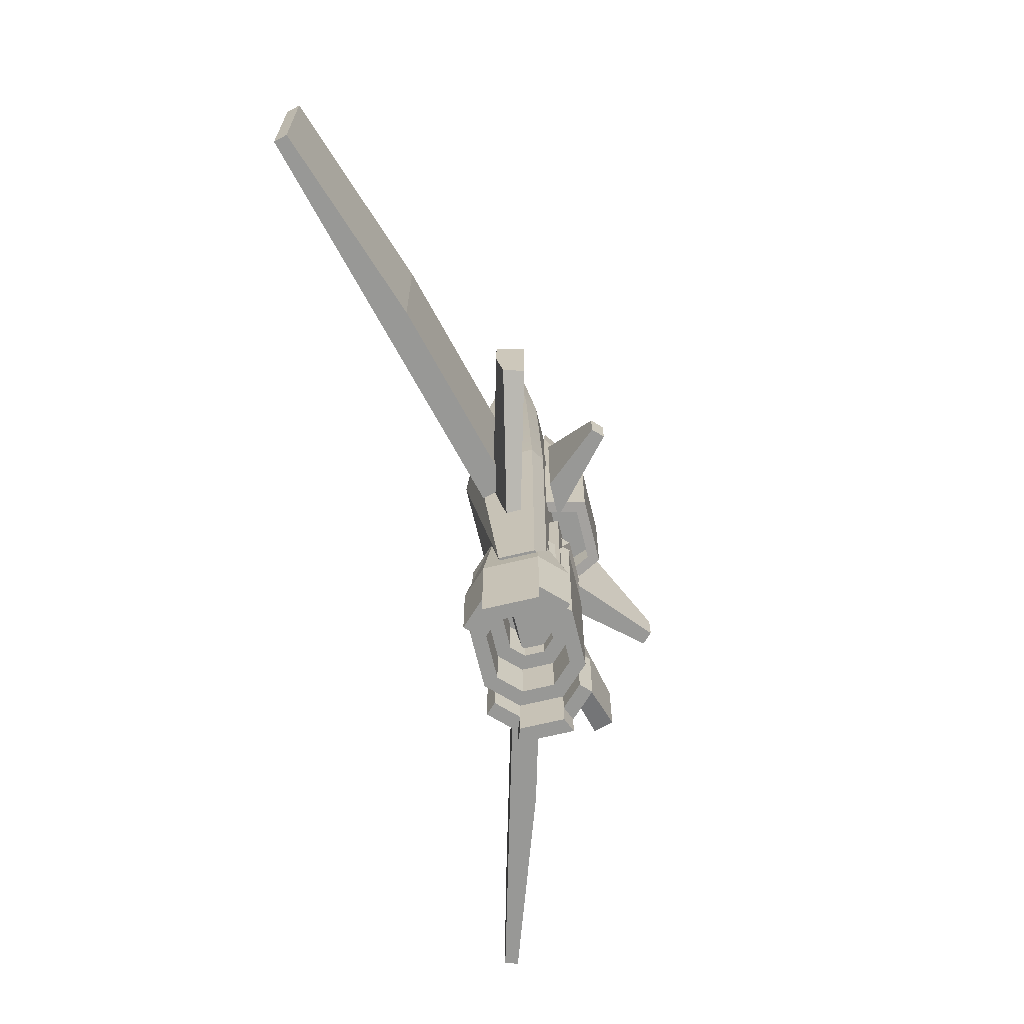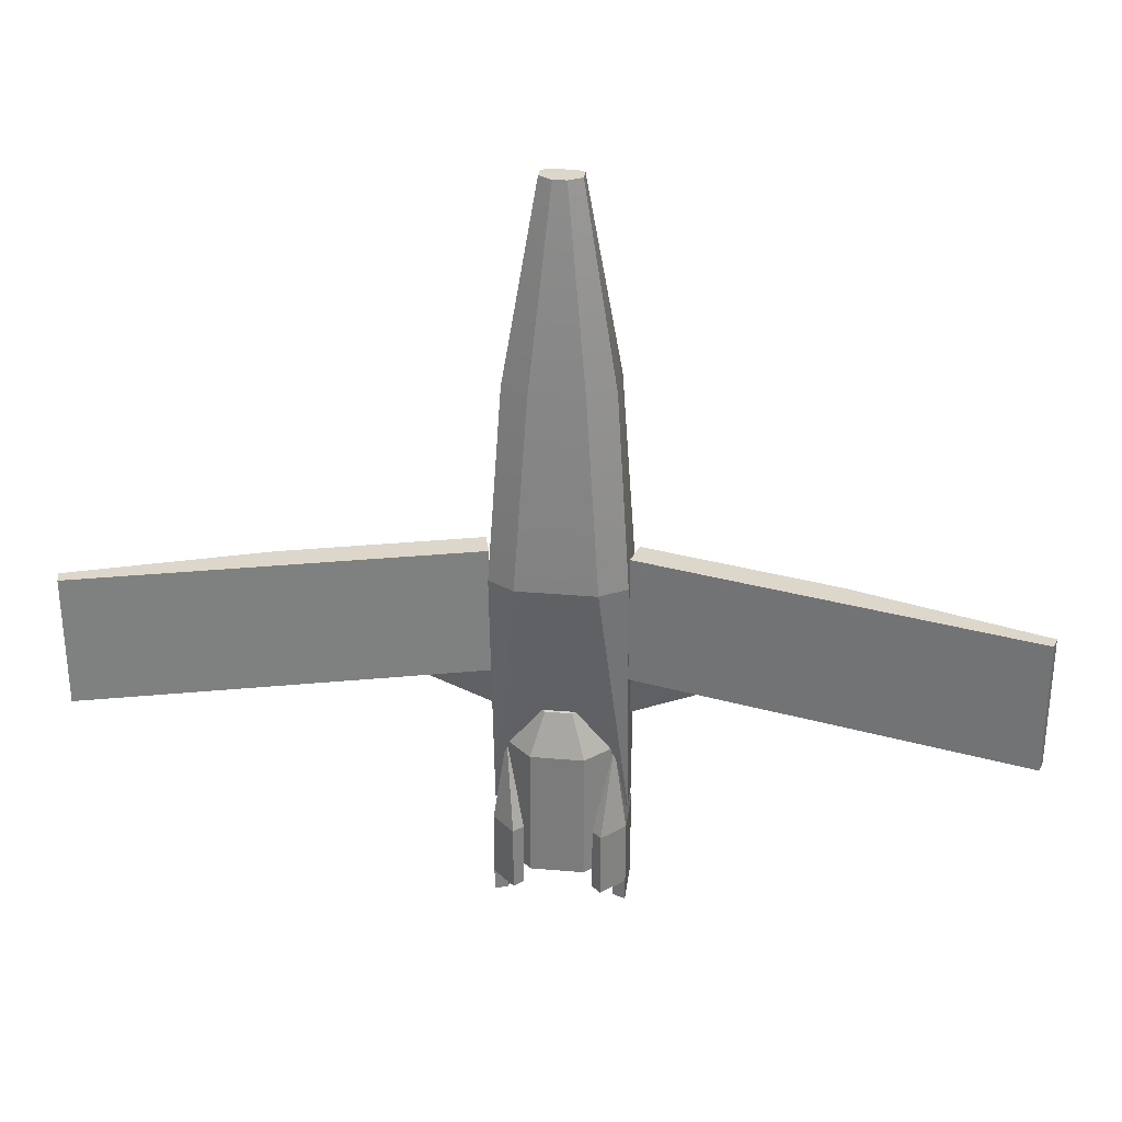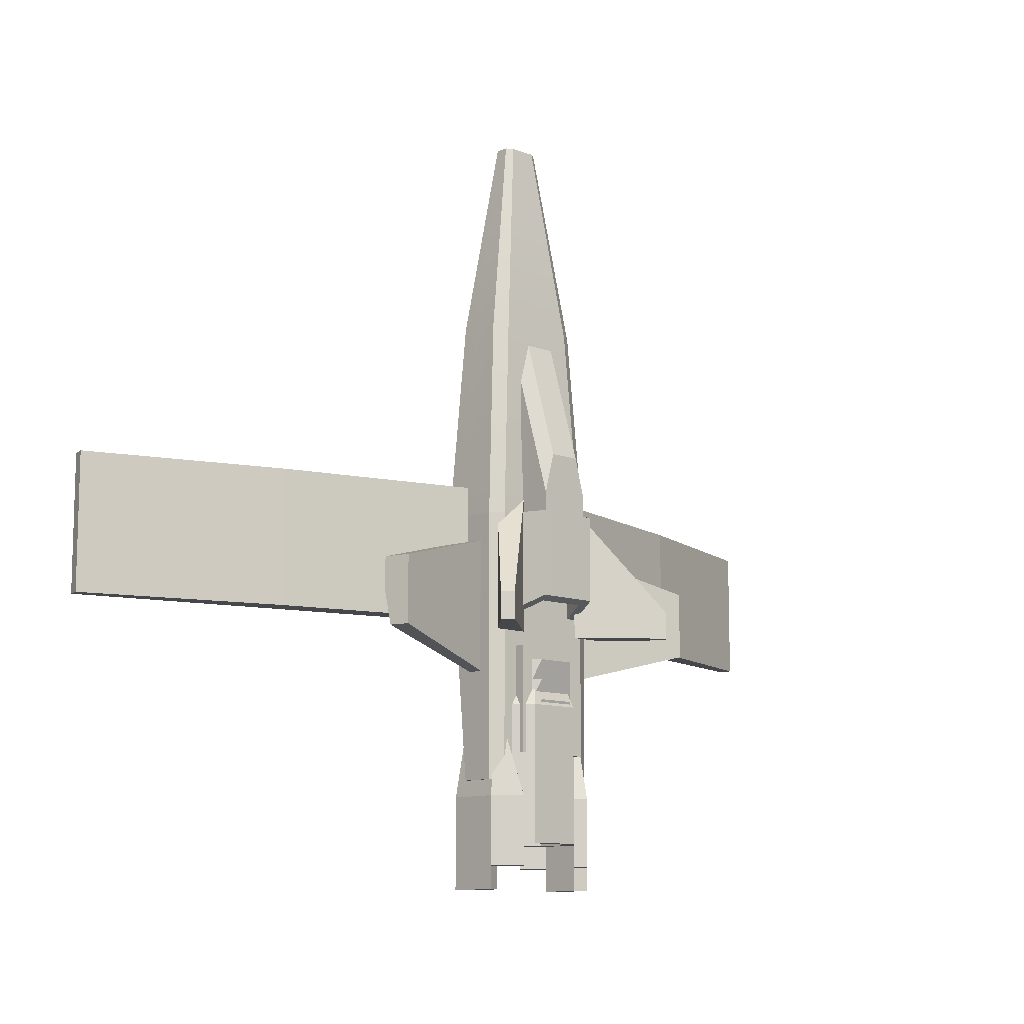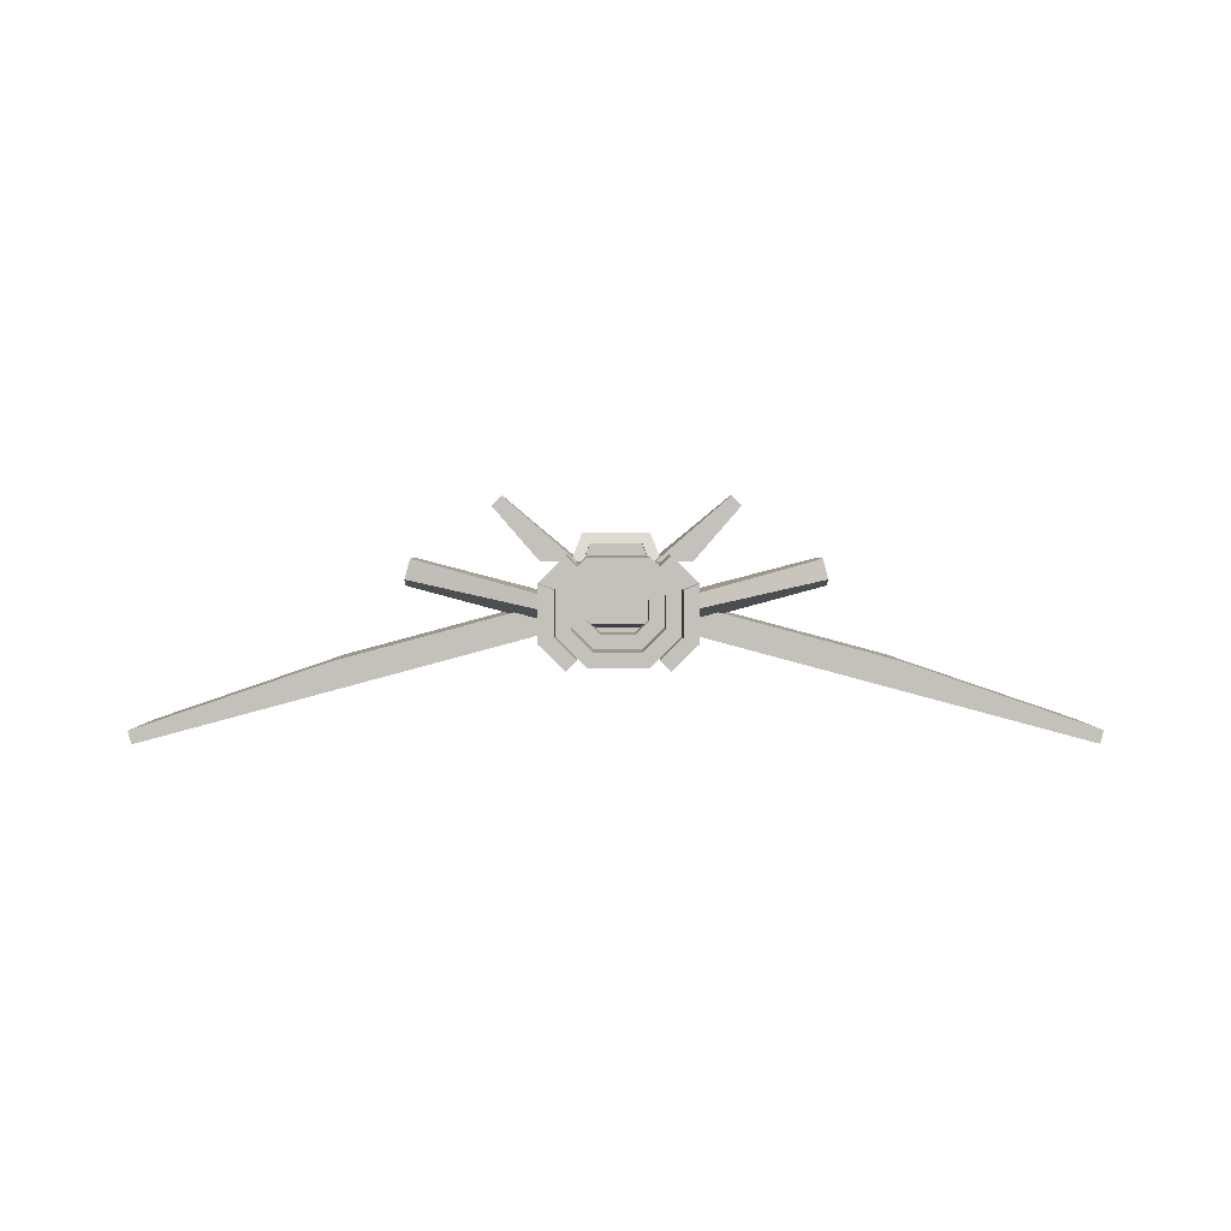
<metadata>
{"format":"obj","ext":"obj","renderer":"f3d","projection":"perspective","resolution":1024,"background":"white","views":[{"elev":-68.4,"azim":103.5,"up":"+Z"},{"elev":30.5,"azim":7.2,"up":"+Z"},{"elev":-10.7,"azim":136.5,"up":"+Z"},{"elev":2.1,"azim":179.6,"up":"+Y"}]}
</metadata>
<code>
g mergedBlocks
v -0.4912 0.1672 -0.9
v -0.4653 0.2638 -0.9
v -0.517 0.07059 -0.4
v -0.4653 0.2638 -0.4
v -1.431 0.5226 -0.65
v -1.431 0.5226 -0.4
v -1.47 0.3777 -0.65
v -1.483 0.3294 -0.4
v -3.423 -0.6848 -0.5
v -3.397 -0.7814 -0.5
v -2 -0.2 -0.5
v -1.948 -0.3932 -0.5
v -3.397 -0.7814 0.5
v -1.948 -0.3932 0.5
v -3.423 -0.6848 0.5
v -2 -0.2 0.5
v -0.268 0.5 0.4
v -0.7983 0.9596 -0.4
v -0.532 0.5 0.1867
v -0.869 0.8889 -0.4
v -0.7983 0.9596 -0.6
v -0.869 0.8889 -0.6
v -0.5332 0.7298 -0.6
v -0.6462 0.6318 -0.6
v -0.3197 0.4 -1.5
v -0.3197 0.5 -1.5
v -0.3197 0.4 -0.7
v -0.3197 0.5 -0.7
v 0.2803 0.5 -1.5
v 0.2803 0.4 -1.5
v 0.2803 0.5 -0.7
v 0.2803 0.4 -0.7
v 0.1803 0.5 -1.4
v -0.2197 0.5 -1.4
v -0.2197 0.5 -1.25
v -0.2197 0.5 -1.1
v -0.2197 0.5 -0.95
v 0.1803 0.5 -0.8
v 0.1803 0.5 -1.25
v 0.1803 0.5 -1.1
v 0.1803 0.5 -0.95
v -0.2197 0.5 -0.8
v 0.268 0.5 0.4
v 0.7983 0.9596 -0.4
v 0.532 0.5 0.1867
v 0.869 0.8889 -0.4
v 0.7983 0.9596 -0.6
v 0.869 0.8889 -0.6
v 0.5332 0.7298 -0.6
v 0.6462 0.6318 -0.6
v -0.4 0.3 -0.5
v -0.4 0.3 0.3
v 0.4 0.3 -0.5
v 0.4 0.3 0.3
v 0.304 0.54 0.3
v -0.304 0.54 0.3
v -0.368 0.38 -0.468
v 0.2827 0.38 -0.468
v -0.2827 0.38 -0.468
v 0.368 0.38 -0.468
v 0.304 0.54 -0.052
v -0.304 0.54 -0.052
v -0.2827 0.38 -0.3389
v 0.2827 0.38 -0.3389
v 0.4912 0.1672 -0.9
v 0.4653 0.2638 -0.9
v 0.517 0.07059 -0.4
v 0.4653 0.2638 -0.4
v 1.431 0.5226 -0.65
v 1.431 0.5226 -0.4
v 1.47 0.3777 -0.65
v 1.483 0.3294 -0.4
v 3.423 -0.6848 -0.5
v 3.397 -0.7814 -0.5
v 2 -0.2 -0.5
v 1.948 -0.3932 -0.5
v 3.397 -0.7814 0.5
v 1.948 -0.3932 0.5
v 3.423 -0.6848 0.5
v 2 -0.2 0.5
v -0.5 0.115 0.3
v -0.5 0.367 0.3
v -0.4 0.1465 1.8
v -0.4 0.304 1.8
v 0.5 0.367 0.3
v 0.5 0.115 0.3
v 0.4 0.304 1.8
v 0.4 0.1465 1.8
v 0.2385 0.2226 2.769
v 0.2385 0.1363 2.769
v 0.4 0.43 0.3
v 0.3 0.367 1.8
v -0.4 0.43 0.3
v -0.3 0.367 1.8
v 0.1708 0.2652 2.769
v -0.1708 0.2652 2.769
v -0.2385 0.2226 2.769
v -0.2385 0.1363 2.769
v -0.5 0.115 0.3
v 0.5 -0.074 0.3
v 0.5 0.115 -1.7
v 0.3 -0.2 0.3
v -0.5 0.115 -1.7
v -0.3 -0.2 0.3
v -0.5 -0.074 0.3
v 0.5 0.304 -1.7
v 0.5 0.115 0.3
v 0.5 0.367 0.3
v -0.5 0.367 0.3
v 0.4 0.43 0.3
v -0.4 0.43 0.3
v 0.4 0.43 -1.7
v 0.5 0.367 -1.7
v -0.4 0.43 -1.7
v -0.5 0.367 -1.7
v -0.5 0.304 -1.7
v -0.3 0.09142 -1.82
v -0.1586 -0.05 -1.82
v -0.3 0.09142 -2.16
v -0.1586 -0.05 -2.16
v 0.4 0.35 -1.14
v 0.2 0.55 -1.14
v 0.3 0.25 -0.8
v 0.1 0.45 -0.8
v -0.1 0.45 -0.8
v -0.2 0.55 -1.14
v 0.4 0.35 -2.16
v 0.4 0.05 -2.16
v 0.2586 0.4914 -2.16
v 0.3 0.3086 -2.16
v 0.3 0.09142 -2.16
v 0.1586 0.45 -2.16
v 0.2 0.55 -2.16
v -0.2 0.55 -2.16
v -0.1586 0.45 -2.16
v -0.3 0.3086 -2.16
v -0.2586 0.4914 -2.16
v -0.4 0.35 -2.16
v -0.2 -0.15 -2.16
v 0.1586 -0.05 -2.16
v 0.2 -0.15 -2.16
v 0.2586 -0.09142 -2.16
v -0.2586 -0.09142 -2.16
v -0.4 0.05 -2.16
v 0.4 0.05 -1.14
v 0.3 0.15 -0.8
v 0.2 -0.15 -1.14
v 0.1 -0.05 -0.8
v 0.2586 -0.09142 -1.82
v 0.2586 0.4914 -1.82
v 0.1586 -0.05 -1.82
v 0.3 0.09142 -1.82
v 0.3 0.3086 -1.82
v 0.1586 0.45 -1.82
v -0.1586 0.45 -1.82
v -0.3 0.3086 -1.82
v -0.2586 0.4914 -1.82
v -0.4 0.35 -1.14
v -0.1 -0.05 -0.8
v -0.2 -0.15 -1.14
v -0.3 0.15 -0.8
v -0.4 0.05 -1.14
v -0.3 0.25 -0.8
v -0.2586 -0.09142 -1.82
v 0.2 0.2672 -1.48
v 0.2 0.1328 -1.48
v 0.1172 0.35 -1.48
v 0.1172 0.05 -1.48
v -0.1172 0.35 -1.48
v -0.1172 0.05 -1.48
v -0.2 0.2672 -1.48
v -0.2 0.1328 -1.48
v -1.431 0.5226 -0.15
v -1.483 0.3294 -0.15
v -0.517 0.07059 0.1
v -0.4653 0.2638 0.1
v -0.4993 -0.004956 0.5
v -0.5511 0.1882 0.5
v -0.5511 0.1882 -0.5
v -0.4993 -0.004956 -0.5
v -0.532 0.5 -0.6
v -0.268 0.5 -0.6
v -0.5 0.5 -0.6
v -0.368 0.5 -0.6
v -0.3 0.5 -0.6
v 0.532 0.5 -0.6
v 0.268 0.5 -0.6
v 0.5 0.5 -0.6
v 0.368 0.5 -0.6
v 0.3 0.5 -0.6
v 0.24 0.7 0.3
v -0.24 0.7 0.3
v -0.24 0.7 -0.34
v 0.24 0.7 -0.34
v -0.1844 0.6257 -0.3697
v 0.1844 0.6257 -0.3697
v 0.1844 0.6257 -0.2897
v -0.1844 0.6257 -0.2897
v 1.431 0.5226 -0.15
v 1.483 0.3294 -0.15
v 0.517 0.07059 0.1
v 0.4653 0.2638 0.1
v 0.4993 -0.004956 0.5
v 0.5511 0.1882 0.5
v 0.5511 0.1882 -0.5
v 0.4993 -0.004956 -0.5
v 0.5 -0.074 0.3
v 0.3 -0.2 0.3
v 0.4 -0.011 1.8
v 0.2 -0.137 1.8
v 0.15 0.0835 3.3
v 0.05 0.0205 3.3
v -0.3 -0.2 0.3
v -0.2 -0.137 1.8
v -0.05 0.0205 3.3
v -0.15 0.0835 3.3
v -0.4 -0.011 1.8
v -0.15 0.178 3.3
v -0.5 -0.074 0.3
v 0.1 0.2095 3.3
v -0.1 0.2095 3.3
v 0.15 0.178 3.3
v 0.3293 -0.1621 -1.82
v -0.3293 -0.1621 -1.82
v -0.5 0.008578 -1.82
v -0.3293 -0.1621 -2.33
v -0.5 0.008578 -2.33
v -0.2586 -0.09142 -2.33
v -0.4 0.05 -2.33
v -0.4 0.05 -2.5
v -0.5 0.008578 -2.5
v 0.4 0.35 -2.33
v 0.4 0.35 -2.5
v 0.4 0.05 -2.5
v 0.4 0.05 -2.33
v -0.5 0.3914 -2.33
v -0.4 0.35 -2.33
v -0.5 0.3914 -2.5
v -0.4 0.35 -2.5
v -0.5 0.3914 -1.82
v -0.3293 0.5621 -1.82
v 0.3293 0.5621 -1.82
v 0.5 0.3914 -1.82
v 0.3293 0.5621 -2.33
v 0.5 0.3914 -2.33
v 0.5 0.3914 -2.5
v 0.5 0.008578 -2.5
v 0.2586 -0.09142 -2.33
v 0.3293 -0.1621 -2.33
v -0.2586 0.4914 -2.33
v 0.5 0.008578 -2.33
v 0.2586 0.4914 -2.33
v 0.5 0.008578 -1.82
v -0.3293 0.5621 -2.33
v -0.2 0.4 0.15
v 0.2 0.4 0.15
v -0.2 0.67 0.15
v 0.2 0.67 0.15
v 0.2 0.67 0.45
v 0.12 0.67 0.75
v -0.12 0.67 0.75
v -0.2 0.67 0.45
v 0.2 0.4 1.35
v 0.12 0.4 1.65
v -0.12 0.4 1.65
v -0.2 0.4 1.35
v 0.1803 0.45 -1.4
v 0.1803 0.45 -0.8
v -0.2197 0.45 -1.4
v -0.2197 0.45 -0.8
v -0.2827 0.38 -0.2097
v 0.2827 0.38 -0.2097
v 0.1844 0.6257 -0.2097
v -0.1844 0.6257 -0.2097
v 0.2 0.2672 -1.82
v 0.1172 0.35 -1.82
v -0.1172 0.35 -1.82
v -0.2 0.2672 -1.82
v -0.2 0.1328 -1.82
v 0.2 0.1328 -1.82
v 0.1172 0.05 -1.82
v -0.1172 0.05 -1.82
v 0.1303 0.55 -0.95
v 0.1303 0.55 -0.8
v 0.1303 0.55 -1.1
v 0.1303 0.55 -1.25
v -0.1697 0.55 -0.8
v -0.1697 0.55 -1.25
v -0.1697 0.55 -1.1
v -0.1697 0.55 -0.95
f 2 1 5
f 7 5 1
f 1 3 7
f 8 7 3
f 8 6 7
f 5 7 6
f 4 2 6
f 5 6 2
f 4 3 2
f 1 2 3
f 11 10 9
f 10 11 12
f 10 14 13
f 14 10 12
f 14 15 13
f 15 14 16
f 11 15 16
f 15 11 9
f 10 15 9
f 15 10 13
f 19 20 24
f 22 24 20
f 21 23 22
f 24 22 23
f 17 23 18
f 21 18 23
f 20 18 22
f 21 22 18
f 20 19 18
f 17 18 19
f 27 26 25
f 26 27 28
f 31 30 29
f 30 31 32
f 31 27 32
f 27 31 28
f 27 30 32
f 30 27 25
f 26 30 25
f 30 26 29
f 29 33 31
f 33 29 26
f 33 26 34
f 34 26 35
f 35 26 36
f 36 26 37
f 31 38 28
f 38 31 33
f 38 33 39
f 38 39 40
f 38 40 41
f 28 38 42
f 28 42 37
f 28 37 26
f 45 44 43
f 44 45 46
f 44 48 47
f 48 44 46
f 49 44 47
f 44 49 43
f 49 48 50
f 48 49 47
f 46 50 48
f 50 46 45
f 53 52 51
f 52 53 54
f 55 52 54
f 52 55 56
f 57 53 51
f 53 57 58
f 58 57 59
f 60 53 58
f 53 55 54
f 55 53 61
f 61 53 60
f 62 52 56
f 52 62 51
f 51 62 57
f 64 59 63
f 59 64 58
f 67 66 65
f 66 67 68
f 66 70 69
f 70 66 68
f 70 71 69
f 71 70 72
f 67 71 72
f 71 67 65
f 65 69 71
f 69 65 66
f 77 74 79
f 73 79 74
f 73 75 79
f 80 79 75
f 80 78 79
f 77 79 78
f 76 74 78
f 77 78 74
f 76 75 74
f 73 74 75
f 83 82 81
f 82 83 84
f 87 86 85
f 86 87 88
f 89 88 87
f 88 89 90
f 92 85 91
f 85 92 87
f 93 92 91
f 92 93 94
f 84 93 82
f 93 84 94
f 95 87 92
f 87 95 89
f 82 86 81
f 86 82 85
f 85 82 93
f 85 93 91
f 94 95 92
f 95 94 96
f 97 94 84
f 94 97 96
f 98 84 83
f 84 98 97
f 108 99 107
f 99 108 109
f 109 108 110
f 109 110 111
f 110 113 112
f 113 110 108
f 114 110 112
f 110 114 111
f 109 114 115
f 114 109 111
f 108 106 113
f 106 108 107
f 99 115 116
f 115 99 109
f 115 106 116
f 106 115 113
f 113 115 114
f 113 114 112
f 99 106 107
f 106 99 116
f 172 171 170
f 171 169 170
f 170 169 168
f 169 167 168
f 168 167 166
f 165 166 167
f 139 160 143
f 143 160 164
f 162 164 160
f 139 141 160
f 147 160 141
f 161 163 162
f 158 162 163
f 163 161 125
f 161 159 125
f 125 159 124
f 159 148 124
f 124 148 123
f 146 123 148
f 140 120 151
f 118 151 120
f 146 145 123
f 121 123 145
f 158 163 126
f 125 126 163
f 162 160 161
f 159 161 160
f 160 147 159
f 148 159 147
f 157 134 137
f 158 126 157
f 134 157 126
f 136 135 156
f 155 156 135
f 117 119 156
f 136 156 119
f 135 132 155
f 154 155 132
f 132 130 154
f 153 154 130
f 131 152 130
f 153 130 152
f 131 140 152
f 151 152 140
f 121 150 122
f 150 129 122
f 133 122 129
f 133 134 122
f 126 122 134
f 141 149 147
f 145 147 149
f 142 149 141
f 148 147 146
f 145 146 147
f 138 119 144
f 144 119 143
f 143 119 139
f 139 140 141
f 142 131 128
f 140 131 142
f 141 140 142
f 120 140 139
f 119 120 139
f 119 138 136
f 138 137 136
f 137 134 136
f 136 134 135
f 135 134 132
f 134 133 132
f 133 129 132
f 132 129 130
f 130 129 128
f 130 128 131
f 127 128 129
f 122 126 124
f 125 124 126
f 124 123 122
f 121 122 123
f 120 119 118
f 117 118 119
f 176 173 175
f 174 175 173
f 176 4 173
f 6 173 4
f 3 175 8
f 174 8 175
f 176 175 4
f 3 4 175
f 174 173 8
f 6 8 173
f 177 16 14
f 16 177 178
f 179 12 11
f 12 179 180
f 179 16 178
f 16 179 11
f 177 179 178
f 179 177 180
f 12 177 14
f 177 12 180
f 184 183 181
f 24 23 181
f 181 23 184
f 184 23 185
f 182 185 23
f 182 17 185
f 185 17 184
f 184 17 183
f 17 19 183
f 181 183 19
f 182 23 17
f 24 181 19
f 45 186 50
f 43 49 187
f 45 188 186
f 188 45 43
f 188 43 189
f 189 43 190
f 190 43 187
f 49 190 187
f 190 49 189
f 189 49 186
f 186 49 50
f 186 188 189
f 191 56 55
f 56 191 192
f 191 193 192
f 193 191 194
f 193 59 57
f 59 193 195
f 195 193 196
f 194 196 193
f 60 196 194
f 196 60 58
f 196 64 197
f 64 196 58
f 63 195 198
f 195 63 59
f 196 198 195
f 198 196 197
f 193 56 192
f 56 193 62
f 62 193 57
f 61 191 55
f 191 61 194
f 194 61 60
f 199 72 70
f 72 199 200
f 201 68 67
f 68 201 202
f 201 72 200
f 72 201 67
f 68 199 70
f 199 68 202
f 199 201 200
f 201 199 202
f 206 76 203
f 78 203 76
f 206 203 205
f 204 205 203
f 75 205 80
f 204 80 205
f 206 205 76
f 75 76 205
f 204 203 80
f 78 80 203
f 209 208 207
f 208 209 210
f 211 210 209
f 210 211 212
f 210 213 208
f 213 210 214
f 216 214 215
f 214 216 217
f 216 83 217
f 83 216 98
f 98 216 97
f 97 216 218
f 217 213 214
f 213 217 219
f 96 220 95
f 220 96 221
f 218 96 97
f 96 218 221
f 212 214 210
f 214 212 215
f 212 216 215
f 216 212 211
f 216 211 222
f 216 222 218
f 218 222 220
f 218 220 221
f 219 208 213
f 208 219 207
f 207 219 81
f 207 81 86
f 88 207 86
f 207 88 209
f 217 81 219
f 81 217 83
f 220 89 95
f 89 220 222
f 222 90 89
f 211 90 222
f 209 90 211
f 90 209 88
f 116 101 103
f 101 116 106
f 105 116 103
f 116 105 99
f 102 105 104
f 105 102 100
f 105 100 107
f 105 107 99
f 102 101 100
f 102 103 101
f 103 102 104
f 103 104 105
f 107 101 106
f 101 107 100
f 150 121 242
f 252 232 129
f 127 129 232
f 246 233 245
f 232 245 233
f 242 121 243
f 236 254 237
f 250 237 254
f 251 247 253
f 253 247 243
f 243 247 245
f 246 245 247
f 250 254 137
f 137 254 157
f 241 157 254
f 254 236 241
f 240 241 236
f 231 238 230
f 239 230 238
f 145 253 121
f 243 121 253
f 253 145 223
f 224 226 164
f 164 226 143
f 228 143 226
f 249 251 223
f 253 223 251
f 252 129 244
f 244 129 242
f 150 242 129
f 252 244 232
f 245 232 244
f 248 235 249
f 251 249 235
f 235 248 128
f 142 128 248
f 234 247 235
f 251 235 247
f 237 250 138
f 137 138 250
f 249 223 248
f 248 223 142
f 149 142 223
f 234 233 247
f 246 247 233
f 164 162 224
f 240 158 241
f 224 162 225
f 227 225 231
f 231 225 238
f 238 225 236
f 240 236 225
f 245 244 243
f 242 243 244
f 241 158 157
f 229 230 144
f 144 230 138
f 138 230 237
f 239 237 230
f 162 158 225
f 240 225 158
f 239 238 237
f 236 237 238
f 228 229 143
f 144 143 229
f 235 128 234
f 234 128 233
f 233 128 232
f 127 232 128
f 231 230 227
f 229 227 230
f 227 229 226
f 228 226 229
f 227 226 225
f 224 225 226
f 223 145 149
f 257 256 255
f 256 257 258
f 257 259 258
f 259 257 260
f 260 257 261
f 261 257 262
f 264 256 263
f 256 264 255
f 255 264 265
f 255 265 266
f 259 256 258
f 256 259 263
f 260 263 259
f 263 260 264
f 266 257 255
f 257 266 262
f 261 264 260
f 264 261 265
f 262 265 261
f 265 262 266
f 269 268 267
f 268 269 270
f 42 268 270
f 268 42 38
f 35 269 34
f 269 35 270
f 270 35 36
f 270 36 37
f 270 37 42
f 267 39 33
f 39 267 268
f 39 268 40
f 40 268 41
f 41 268 38
f 33 269 267
f 269 33 34
f 272 63 271
f 63 272 64
f 271 273 272
f 273 271 274
f 197 272 273
f 272 197 64
f 197 274 198
f 274 197 273
f 63 274 271
f 274 63 198
f 282 279 170
f 172 170 279
f 277 276 169
f 167 169 276
f 172 279 171
f 278 171 279
f 280 281 166
f 168 166 281
f 278 277 171
f 169 171 277
f 280 166 275
f 165 275 166
f 281 282 168
f 170 168 282
f 276 275 167
f 165 167 275
f 156 279 117
f 117 279 118
f 279 282 118
f 282 281 118
f 118 281 151
f 281 280 151
f 151 280 152
f 275 152 280
f 279 156 278
f 156 155 278
f 278 155 277
f 277 155 276
f 155 154 276
f 276 154 275
f 275 154 152
f 153 152 154
f 283 41 40
f 284 38 41
f 285 40 39
f 286 39 33
f 40 41 283
f 41 38 284
f 39 40 285
f 33 39 286
f 37 284 41
f 284 37 287
f 41 284 37
f 287 37 284
f 35 288 34
f 36 289 35
f 37 290 36
f 42 287 37
f 34 288 35
f 35 289 36
f 36 290 37
f 37 287 42
f 35 285 39
f 285 35 289
f 39 285 35
f 289 35 285
f 36 283 40
f 283 36 290
f 40 283 36
f 290 36 283
f 34 286 33
f 286 34 288
f 33 286 34
f 288 34 286

</code>
